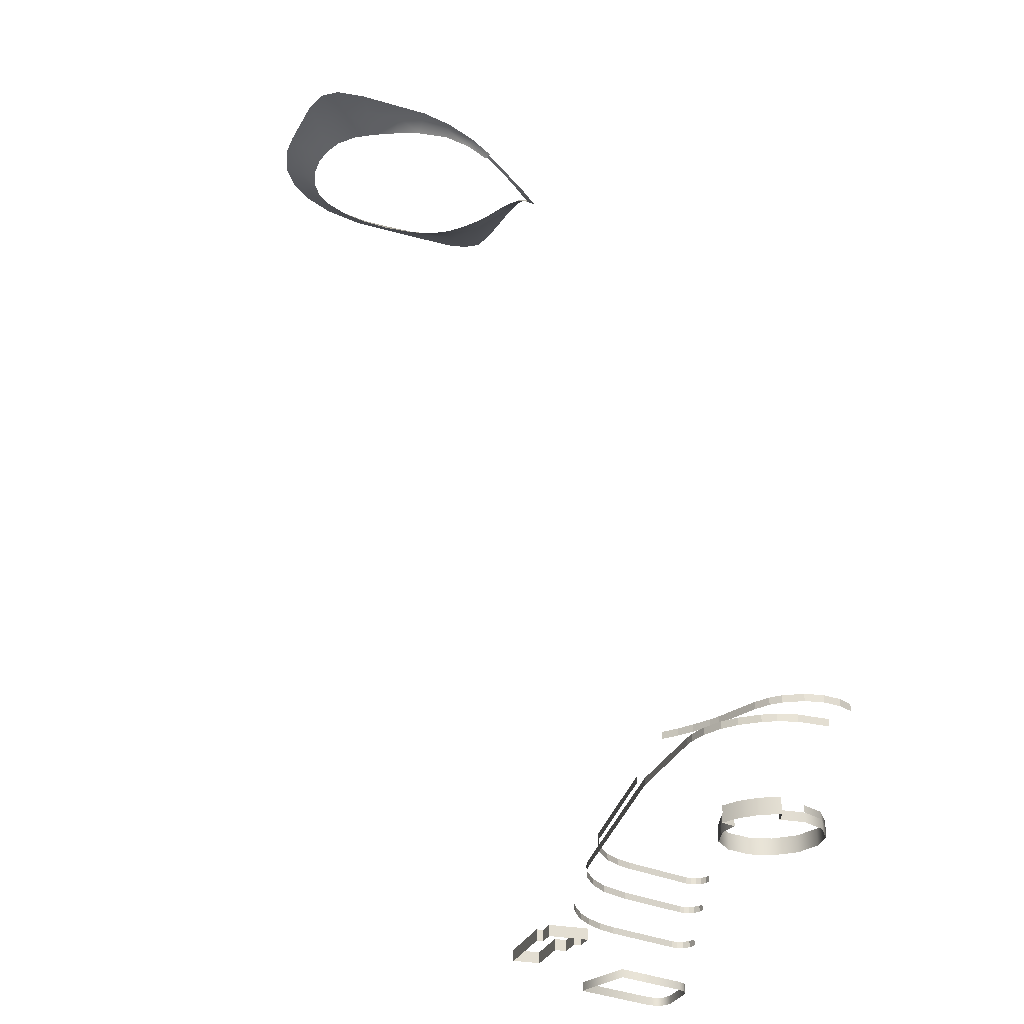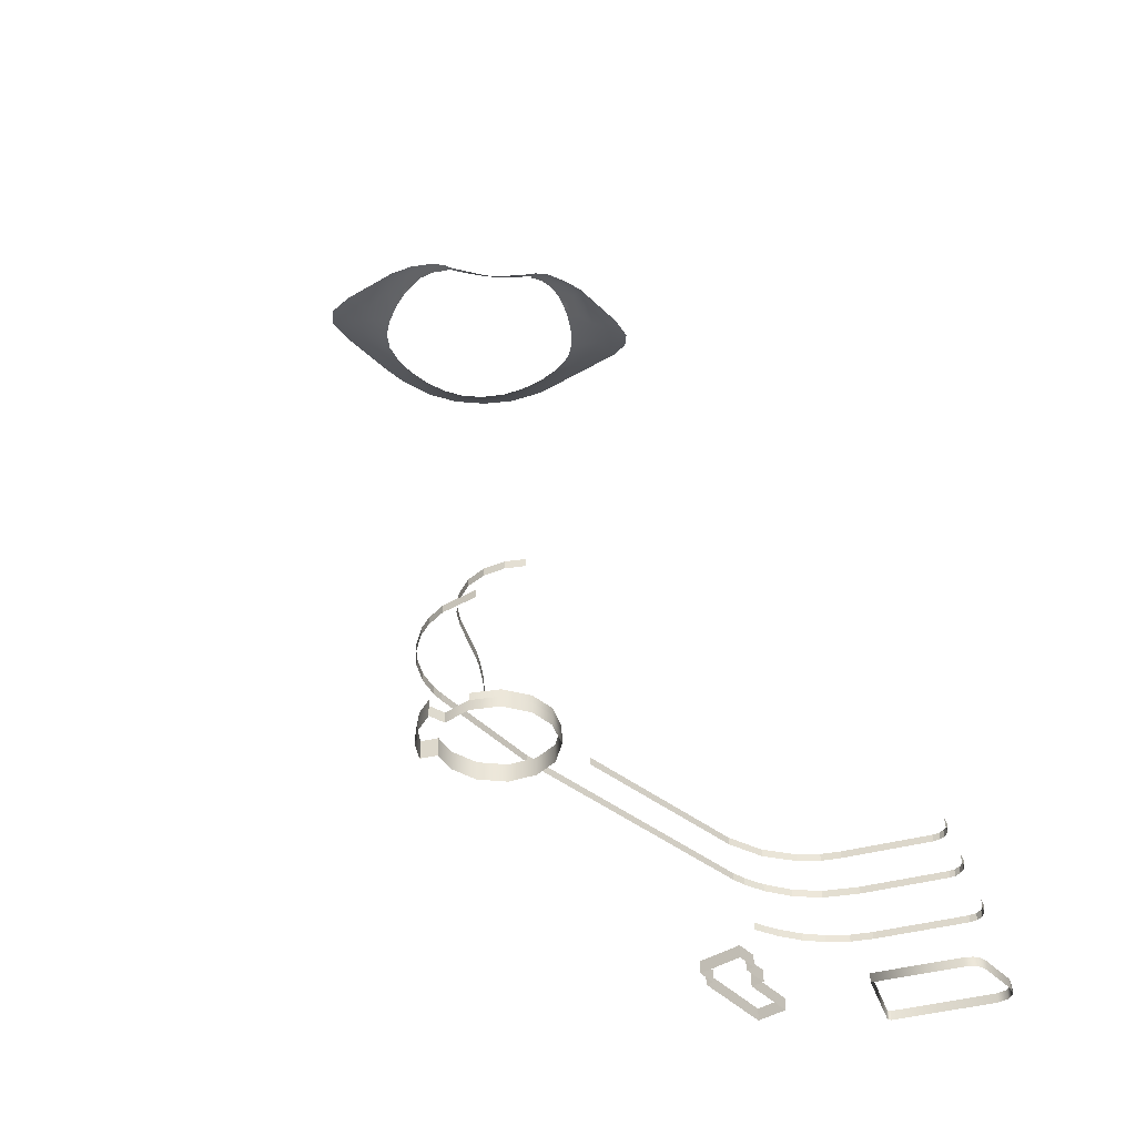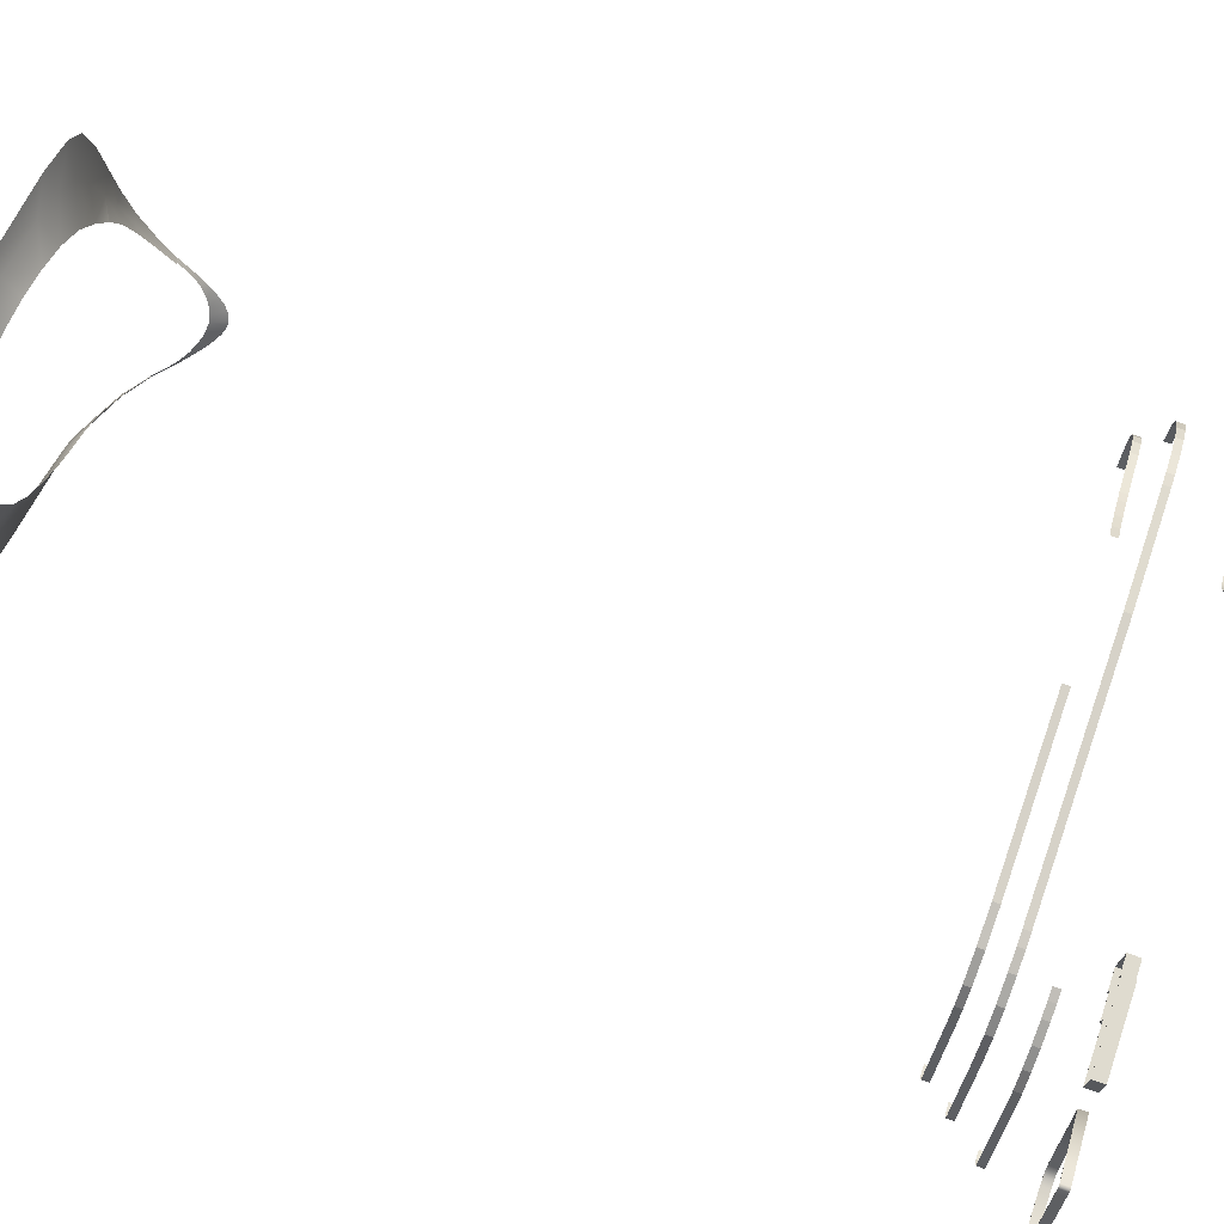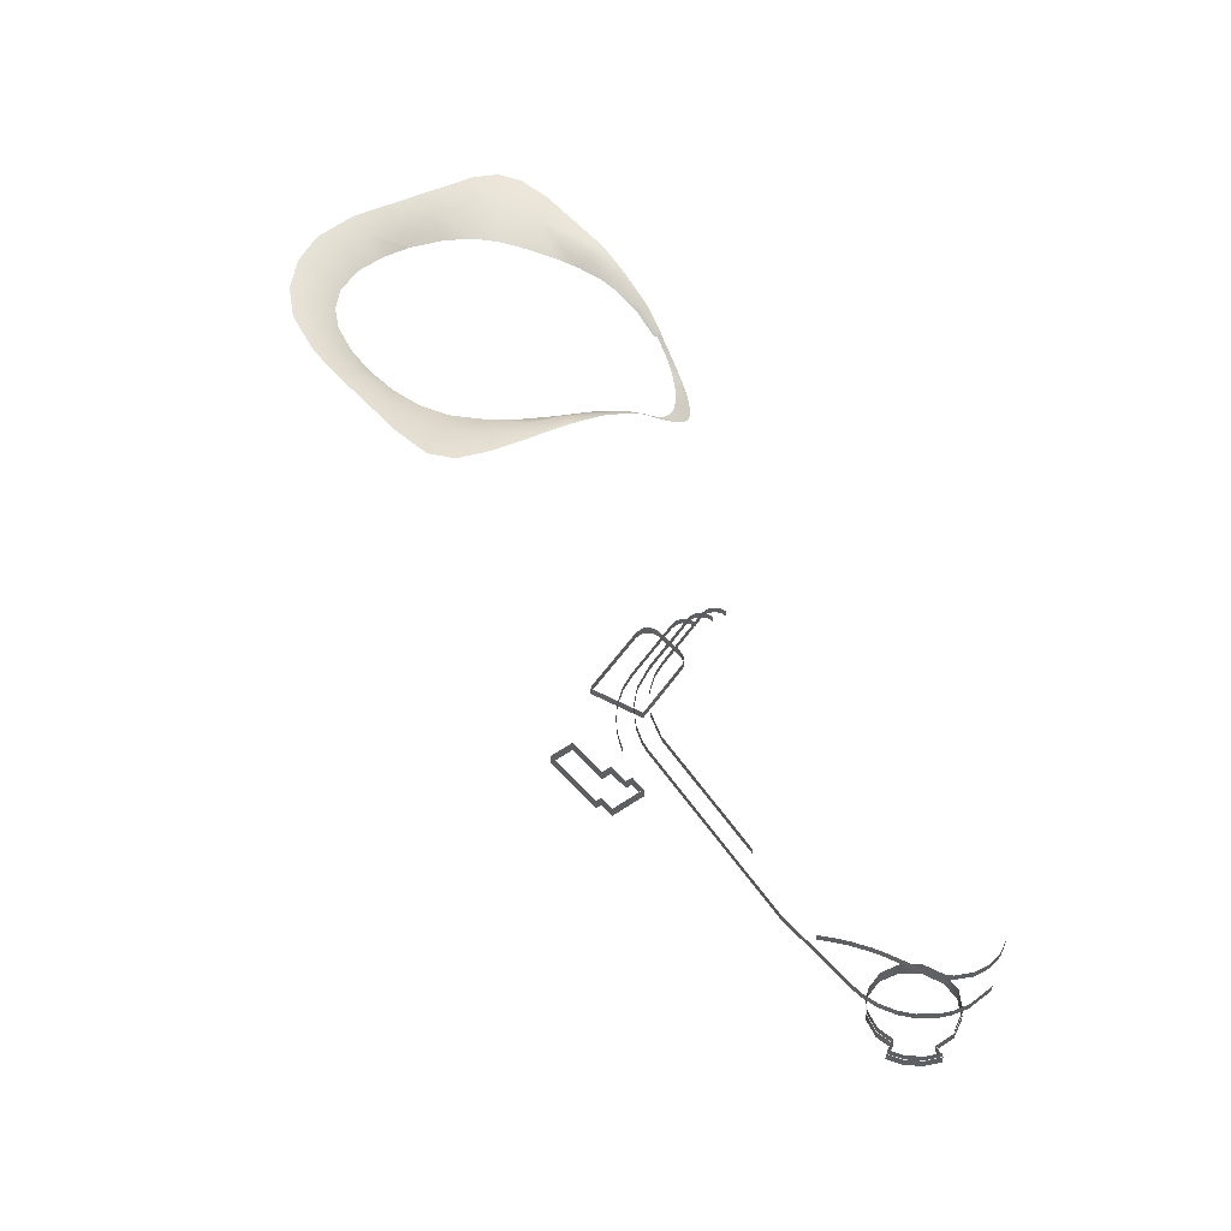
<metadata>
{"format":"obj","ext":"obj","renderer":"f3d","projection":"perspective","resolution":1024,"background":"white","views":[{"elev":-27.7,"azim":80.6,"up":"+Y"},{"elev":-40.5,"azim":137.0,"up":"+Y"},{"elev":79.0,"azim":-71.0,"up":"+Z"},{"elev":47.0,"azim":60.2,"up":"+Y"}]}
</metadata>
<code>
v  -23.71 1165 33.51
v  -51.46 1185 37.45
v  -51.38 1181 43.76
v  -24.24 1163 37.64
v  86.45 1184 130.7
v  80.67 1165 104.6
v  77.14 1164 107.2
v  80.88 1184 134.1
v  83.91 1201 169.3
v  93.49 1203 168
v  83.8 1213 208.9
v  99.48 1215 207.3
v  102.6 1220 242.4
v  80.17 1217 243.8
v  75.5 1224 289.2
v  107.6 1228 300.6
v  65.79 1228 322.2
v  104.7 1234 339
v  87.81 1237 361.8
v  45.11 1232 344.7
v  49.06 1243 376.2
v  11.18 1237 359.1
v  -45.74 1254 396
v  -52.5 1245 373.9
v  -83.16 1258 401.2
v  -88.08 1249 378.5
v  -135.8 1262 398.7
v  -132.1 1252 376.1
v  -166.7 1254 363.6
v  -177.1 1263 383.3
v  -196.9 1254 341.2
v  -212.6 1264 357
v  -239.6 1262 321.9
v  -220.6 1252 308.5
v  -257.4 1257 272.5
v  -234.8 1248 268
v  -267 1247 177.8
v  -241.4 1238 182.9
v  -240.1 1233 138.5
v  -272.9 1241 120.7
v  -229.7 1229 112.2
v  -268 1237 93.36
v  -251.5 1232 73.43
v  -193.2 1223 84.59
v  -217 1228 60.47
v  -125.4 1215 41.05
v  -123.8 1213 57.44
v  -88.48 1202 36.09
v  -111.8 1212 51.06
v  -82.67 1199 44.07
v  -51.54 1185 31.14
v  -261 1253 237.6
v  -239.2 1244 233
v  -23.88 1165 29.11
v  73.23 1163 109.8
v  75.31 1181 137.5
v  74.34 1194 170.6
v  68.11 1201 210.5
v  57.78 1205 245.2
v  57.78 1205 245.2
v  43.36 1209 277.9
v  26.85 1213 305.3
v  2.401 1217 327.6
v  -26.69 1221 342
v  -59.26 1226 351.8
v  -92.99 1229 355.8
v  -128.4 1233 353.5
v  -156.3 1234 343.8
v  -181.1 1234 325.5
v  -201.6 1232 295.1
v  -212.2 1229 263.5
v  -215.7 1220 187.9
v  -215.7 1220 187.9
v  -207.3 1215 156.2
v  -191.3 1211 131.1
v  -169.3 1208 108.7
v  -145.3 1204 89.02
v  -122.3 1202 73.83
v  -98.2 1198 61.08
v  -76.85 1192 52.05
v  -217.5 1225 228.3
v  -217.5 1225 228.3
v  -23.74 1165 29.98
v  -23.69 1164 35.37
v  -11.79 1154 34.17
v  -15.83 1158 29.39
v  73.56 1156 99.76
v  75.25 1164 108.6
v  80.41 1165 107.1
v  77.99 1155 96.31
v  71.44 1149 91.26
v  75.62 1146 86.22
v  67.29 1140 80.61
v  73.35 1138 77.62
v  70.68 1131 68.72
v  60.08 1132 68.78
v  67.57 1123 59.9
v  54.93 1129 62.23
v  64.41 1118 53.01
v  48.82 1127 55.94
v  60.22 1114 46.58
v  56.93 1112 42.67
v  53.24 1110 39.16
v  41.91 1126 50.2
v  51.3 1110 37.52
v  49.16 1110 36.14
v  44.72 1112 33.63
v  34.4 1127 45.27
v  40.02 1114 31.63
v  32.65 1118 29.5
v  26.6 1129 41.26
v  22.66 1125 28.28
v  13.63 1132 28.08
v  11.63 1136 36.14
v  6.497 1138 28.14
v  0.5031 1143 28.33
v  -0.2859 1144 34.12
v  -6.755 1150 28.74
v  -401.1 216.1 -275.9
v  -401.1 206.5 -275.9
v  -347.2 206.5 -176.6
v  -347.2 216.1 -176.6
v  -411.4 136.1 -163.4
v  -411.4 126.5 -163.4
v  -395.6 126.5 -140.3
v  -395.6 136.1 -140.3
v  -374.9 126.5 -119.4
v  -374.9 136.1 -119.4
v  -350.8 126.5 -102.5
v  -350.8 136.1 -102.5
v  -324.2 126.5 -89.88
v  -324.2 136.1 -89.88
v  -306 126.5 -84.1
v  -306 136.1 -84.1
v  -291.3 126.5 -80.28
v  -291.3 136.1 -80.28
v  -415 180.1 -303.2
v  -415 170.5 -303.2
v  -422.8 170.5 -300.4
v  -422.8 180.1 -300.4
v  -429.9 170.5 -293.6
v  -429.9 180.1 -293.6
v  -433 170.5 -286
v  -433 180.1 -286
v  -433.1 170.5 -278.1
v  -433.1 180.1 -278.1
v  -430.8 170.5 -271.5
v  -430.8 180.1 -271.5
v  -451.3 136.1 -297.7
v  -451.3 126.5 -297.7
v  -462.4 126.5 -292.6
v  -462.4 136.1 -292.6
v  -468.4 126.5 -283.7
v  -468.4 136.1 -283.7
v  -469.7 126.5 -275.3
v  -469.7 136.1 -275.3
v  -467.1 126.5 -266.1
v  -467.1 136.1 -266.1
v  -385.3 216.1 -307.6
v  -385.3 206.5 -307.6
v  -393.1 206.5 -304.8
v  -393.1 216.1 -304.8
v  -399.8 206.5 -298.6
v  -399.8 216.1 -298.6
v  -403.1 206.5 -291.1
v  -403.1 216.1 -291.1
v  -403.6 206.5 -283.9
v  -403.6 216.1 -283.9
v  -378.5 170.5 -175.2
v  -378.5 180.1 -175.2
v  -351.9 170.5 -138.3
v  -351.9 180.1 -138.3
v  -323.3 170.5 -115.8
v  -323.3 180.1 -115.8
v  -290.1 170.5 -100.6
v  -290.1 180.1 -100.6
v  -263.5 170.5 -94.22
v  -263.5 180.1 -94.22
v  -245.3 170.5 -92.45
v  -245.3 180.1 -92.45
v  -333.4 206.5 -156.1
v  -333.4 216.1 -156.1
v  -312.6 206.5 -135.9
v  -312.6 216.1 -135.9
v  -274.7 206.5 -114.7
v  -274.7 216.1 -114.7
v  -227.5 206.5 -105.2
v  -227.5 216.1 -105.2
v  5.756 206.5 -110.3
v  5.756 216.1 -110.3
v  295.3 206.5 -318.2
v  295.3 216.1 -318.2
v  308.5 216.1 -300.6
v  308.5 206.5 -300.6
v  316.7 216.1 -277.4
v  316.7 206.5 -277.4
v  317.1 216.1 -252.7
v  317.1 206.5 -252.7
v  308.2 216.1 -226.8
v  308.2 206.5 -226.8
v  298.6 216.1 -213.4
v  298.6 206.5 -213.4
v  281.7 216.1 -199.3
v  281.7 206.5 -199.3
v  229.1 216.1 -166.9
v  229.1 206.5 -166.9
v  238.6 180.1 -121.9
v  238.6 170.5 -121.9
v  253.1 170.5 -125
v  253.1 180.1 -125
v  276.4 170.5 -134.5
v  276.4 180.1 -134.5
v  298.7 170.5 -150.3
v  298.7 180.1 -150.3
v  314.1 170.5 -167.5
v  314.1 180.1 -167.5
v  328.3 170.5 -193.3
v  328.3 180.1 -193.3
v  333.7 170.5 -211.4
v  333.7 180.1 -211.4
v  336.2 170.5 -236.6
v  336.2 180.1 -236.6
v  327.7 170.5 -278.2
v  327.7 180.1 -278.2
v  94.19 170.5 -100.7
v  94.19 180.1 -100.7
v  218.1 216.1 -158.9
v  218.1 206.5 -158.9
v  197.4 216.1 -141.3
v  197.4 206.5 -141.3
v  181.4 216.1 -125.3
v  181.4 206.5 -125.3
v  166.6 216.1 -108.1
v  166.6 206.5 -108.1
v  -242.4 82.46 -34.59
v  -242.4 66.46 -34.59
v  -251 66.46 -91.88
v  -251 82.46 -91.88
v  -279 66.46 -87.7
v  -279 82.46 -87.7
v  -277.5 82.46 -77.41
v  -277.5 66.46 -77.41
v  -309.3 82.46 -55.69
v  -311.7 82.46 -72.29
v  -311.7 66.46 -72.29
v  -309.3 66.46 -55.69
v  -378.6 82.46 -45.33
v  -378.6 66.46 -45.33
v  -372.7 66.46 -5.445
v  -372.7 82.46 -5.445
v  -266.3 66.46 -21.32
v  -266.3 82.46 -21.32
v  -267.7 82.46 -30.81
v  -267.7 66.46 -30.81
v  -251.4 66.46 -91.23
v  -243.1 66.46 -35.06
v  -243.1 82.46 -35.06
v  -251.4 82.46 -91.23
v  -278.4 82.46 -87.22
v  -278.4 66.46 -87.22
v  -276.8 82.46 -76.93
v  -276.8 66.46 -76.93
v  -311.1 66.46 -71.82
v  -311.1 82.46 -71.82
v  -308.6 82.46 -55.21
v  -308.6 66.46 -55.21
v  -378 82.46 -44.86
v  -378 66.46 -44.86
v  -372.2 66.46 -6.088
v  -372.2 82.46 -6.088
v  -267 82.46 -21.79
v  -267 66.46 -21.79
v  -268.4 66.46 -31.29
v  -268.4 82.46 -31.29
v  -457.1 66.46 -280.8
v  -457.1 54.46 -280.8
v  -450 54.46 -277.2
v  -450 66.46 -277.2
v  -467.2 66.46 -281.5
v  -467.2 54.46 -281.5
v  -443.4 54.46 -269.6
v  -443.4 66.46 -269.6
v  -389.9 54.46 -171.1
v  -389.9 66.46 -171.1
v  -468 54.46 -128.3
v  -468 66.46 -128.3
v  -519.5 54.46 -273.7
v  -519.5 66.46 -273.7
v  -531.6 66.46 -267.3
v  -531.6 54.46 -267.3
v  -536.5 66.46 -257.3
v  -536.5 54.46 -257.3
v  -534.4 66.46 -243.8
v  -534.4 54.46 -243.8
v  -472.4 54.46 -129.6
v  -472.4 66.46 -129.6
v  -470.2 66.46 -128
v  -470.2 54.46 -128
v  181.4 66.46 -240.9
v  181.4 54.46 -240.9
v  198 54.46 -269.1
v  198 66.46 -269.1
v  226.2 54.46 -285.7
v  226.2 66.46 -285.7
v  256 54.46 -287.2
v  256 66.46 -287.2
v  285.2 54.46 -273.7
v  285.2 66.46 -273.7
v  304.7 54.46 -247.1
v  304.7 66.46 -247.1
v  308.8 54.46 -214
v  308.8 66.46 -214
v  328.1 54.46 -211.6
v  328.1 66.46 -211.6
v  320.8 54.46 -186.9
v  320.8 66.46 -186.9
v  306.4 54.46 -165.5
v  306.4 66.46 -165.5
v  287.7 54.46 -150.3
v  287.7 66.46 -150.3
v  277.8 54.46 -167.2
v  277.8 66.46 -167.2
v  252.3 54.46 -158.3
v  252.3 66.46 -158.3
v  220.2 54.46 -162.4
v  220.2 66.46 -162.4
v  193.5 54.46 -181.9
v  193.5 66.46 -181.9
v  180 66.46 -211.1
v  180 54.46 -211.1
v  -456.9 66.46 -281.6
v  -449.5 66.46 -277.9
v  -449.5 54.46 -277.9
v  -456.9 54.46 -281.6
v  -467.3 66.46 -282.3
v  -467.3 54.46 -282.3
v  -442.7 66.46 -270
v  -442.7 54.46 -270
v  -388.8 66.46 -170.8
v  -388.8 54.46 -170.8
v  -467.7 66.46 -127.6
v  -467.7 54.46 -127.6
v  -519.6 54.46 -274.5
v  -519.6 66.46 -274.5
v  -532.1 66.46 -267.8
v  -532.1 54.46 -267.8
v  -537.3 66.46 -257.5
v  -537.3 54.46 -257.5
v  -535.1 66.46 -243.4
v  -535.1 54.46 -243.4
v  -473.1 54.46 -129.2
v  -473.1 66.46 -129.2
v  -470.3 66.46 -127.2
v  -470.3 54.46 -127.2
v  180.7 66.46 -241.2
v  197.4 66.46 -269.7
v  197.4 54.46 -269.7
v  180.7 54.46 -241.2
v  225.9 66.46 -286.5
v  225.9 54.46 -286.5
v  256.1 66.46 -287.9
v  256.1 54.46 -287.9
v  285.7 66.46 -274.3
v  285.7 54.46 -274.3
v  305.5 66.46 -247.4
v  305.5 54.46 -247.4
v  309.6 66.46 -214.7
v  309.6 54.46 -214.7
v  329 66.46 -212.2
v  329 54.46 -212.2
v  321.6 66.46 -186.6
v  321.6 54.46 -186.6
v  307 66.46 -164.9
v  307 54.46 -164.9
v  287.4 66.46 -149.2
v  287.4 54.46 -149.2
v  277.5 66.46 -166.1
v  277.5 54.46 -166.1
v  252.4 66.46 -157.5
v  252.4 54.46 -157.5
v  219.9 66.46 -161.7
v  219.9 54.46 -161.7
v  192.9 66.46 -181.4
v  192.9 54.46 -181.4
v  179.2 66.46 -211
v  179.2 54.46 -211
v  181.4 76.06 -240.9
v  198 76.06 -269.1
v  198 66.46 -269.1
v  181.4 66.46 -240.9
v  226.2 76.06 -285.7
v  226.2 66.46 -285.7
v  256 76.06 -287.2
v  256 66.46 -287.2
v  285.2 76.06 -273.7
v  285.2 66.46 -273.7
v  304.7 76.06 -247.1
v  304.7 66.46 -247.1
v  328.1 76.06 -211.6
v  320.8 76.06 -186.9
v  320.8 66.46 -186.9
v  328.1 66.46 -211.6
v  306.4 76.06 -165.5
v  306.4 66.46 -165.5
v  287.7 76.06 -150.3
v  287.7 66.46 -150.3
v  277.8 76.06 -167.2
v  277.8 66.46 -167.2
v  252.3 76.06 -158.3
v  252.3 66.46 -158.3
v  220.2 76.06 -162.4
v  220.2 66.46 -162.4
v  193.5 76.06 -181.9
v  193.5 66.46 -181.9
v  180 76.06 -211.1
v  180 66.46 -211.1
g yoozoo_T_yz_dl_02_BTM
f 1 2 3 4
f 5 6 7 8
f 5 8 9 10
f 10 9 11 12
f 13 14 15 16
f 16 15 17 18
f 19 18 17 20
f 21 19 20 22
f 23 21 22 24
f 25 23 24 26
f 27 25 26 28
f 27 28 29 30
f 30 29 31 32
f 33 32 31 34
f 35 33 34 36
f 37 38 39 40
f 40 39 41 42
f 43 42 41 44
f 45 43 44
f 46 45 44 47
f 48 46 49 50
f 51 48 50 2
f 46 47 49
f 52 53 38 37
f 52 35 36 53
f 13 12 11 14
f 54 51 2 1
f 55 56 8 7
f 56 57 9 8
f 57 58 11 9
f 14 59 60 61
f 14 61 15
f 61 62 17 15
f 62 63 20 17
f 63 64 22 20
f 64 65 24 22
f 65 66 26 24
f 66 67 28 26
f 28 67 68 29
f 68 69 31 29
f 69 70 34 31
f 70 71 36 34
f 38 72 73 74
f 38 74 39
f 74 75 41 39
f 75 76 44 41
f 44 76 77 78
f 44 78 47
f 79 80 50 49
f 80 3 2 50
f 79 49 47 78
f 81 72 38 53
f 36 71 82 81
f 36 81 53
f 58 59 14 11
f 83 84 85 86
f 87 88 89 90
f 91 87 90 92
f 93 91 92 94
f 93 94 95 96
f 96 95 97 98
f 98 97 99 100
f 100 99 101 102
f 100 102 103 104
f 104 103 105 106
f 104 106 107 108
f 108 107 109 110
f 111 108 110 112
f 111 112 113 114
f 114 113 115 116
f 117 114 116 118
f 85 117 118 86
f 119 120 121 122
f 123 124 125 126
f 126 125 127 128
f 128 127 129 130
f 130 129 131 132
f 132 131 133 134
f 135 136 134 133
f 137 138 139 140
f 140 139 141 142
f 142 141 143 144
f 144 143 145 146
f 146 145 147 148
f 149 150 151 152
f 152 151 153 154
f 154 153 155 156
f 156 155 157 158
f 157 124 123 158
f 159 160 161 162
f 162 161 163 164
f 164 163 165 166
f 166 165 167 168
f 168 167 120 119
f 148 147 169 170
f 170 169 171 172
f 172 171 173 174
f 174 173 175 176
f 176 175 177 178
f 178 177 179 180
f 122 121 181 182
f 182 181 183 184
f 184 183 185 186
f 186 185 187 188
f 188 187 189 190
f 191 192 193 194
f 194 193 195 196
f 196 195 197 198
f 198 197 199 200
f 200 199 201 202
f 202 201 203 204
f 204 203 205 206
f 207 208 209 210
f 210 209 211 212
f 212 211 213 214
f 214 213 215 216
f 216 215 217 218
f 218 217 219 220
f 220 219 221 222
f 222 221 223 224
f 180 179 225 226
f 226 225 208 207
f 206 205 227 228
f 228 227 229 230
f 230 229 231 232
f 232 231 233 234
f 235 236 237 238
f 237 239 240 238
f 241 240 239 242
f 243 244 245 246
f 247 243 246 248
f 247 248 249 250
f 249 251 252 250
f 235 253 254 236
f 244 241 242 245
f 253 252 251 254
f 255 256 257 258
f 259 260 255 258
f 260 259 261 262
f 263 264 265 266
f 266 265 267 268
f 269 268 267 270
f 271 272 269 270
f 273 274 257 256
f 262 261 264 263
f 272 271 274 273
f 258 257 235 238
f 259 258 238 240
f 261 259 240 241
f 265 264 244 243
f 267 265 243 247
f 270 267 247 250
f 271 270 250 252
f 257 274 253 235
f 264 261 241 244
f 274 271 252 253
f 275 276 277 278
f 279 280 276 275
f 278 277 281 282
f 281 283 284 282
f 283 285 286 284
f 287 280 279 288
f 289 290 287 288
f 291 292 290 289
f 293 294 292 291
f 295 294 293 296
f 297 298 295 296
f 286 285 298 297
f 299 300 301 302
f 302 301 303 304
f 304 303 305 306
f 306 305 307 308
f 308 307 309 310
f 310 309 311 312
f 311 313 314 312
f 314 313 315 316
f 316 315 317 318
f 318 317 319 320
f 319 321 322 320
f 322 321 323 324
f 324 323 325 326
f 326 325 327 328
f 329 330 300 299
f 328 327 330 329
f 331 332 333 334
f 335 331 334 336
f 332 337 338 333
f 339 340 338 337
f 341 342 340 339
f 335 336 343 344
f 345 344 343 346
f 347 345 346 348
f 349 347 348 350
f 349 350 351 352
f 353 352 351 354
f 341 353 354 342
f 355 356 357 358
f 356 359 360 357
f 359 361 362 360
f 361 363 364 362
f 363 365 366 364
f 365 367 368 366
f 369 370 368 367
f 369 371 372 370
f 371 373 374 372
f 373 375 376 374
f 377 378 376 375
f 377 379 380 378
f 379 381 382 380
f 381 383 384 382
f 385 355 358 386
f 383 385 386 384
f 275 278 332 331
f 331 335 279 275
f 278 282 337 332
f 339 337 282 284
f 341 339 284 286
f 335 344 288 279
f 344 345 289 288
f 345 347 291 289
f 347 349 293 291
f 349 352 296 293
f 352 353 297 296
f 353 341 286 297
f 356 355 299 302
f 302 304 359 356
f 304 306 361 359
f 306 308 363 361
f 308 310 365 363
f 310 312 367 365
f 369 367 312 314
f 314 316 371 369
f 316 318 373 371
f 318 320 375 373
f 377 375 320 322
f 322 324 379 377
f 324 326 381 379
f 326 328 383 381
f 355 385 329 299
f 385 383 328 329
f 387 388 389 390
f 388 391 392 389
f 391 393 394 392
f 393 395 396 394
f 395 397 398 396
f 399 400 401 402
f 400 403 404 401
f 403 405 406 404
f 406 405 407 408
f 407 409 410 408
f 409 411 412 410
f 411 413 414 412
f 415 387 390 416
f 413 415 416 414

</code>
